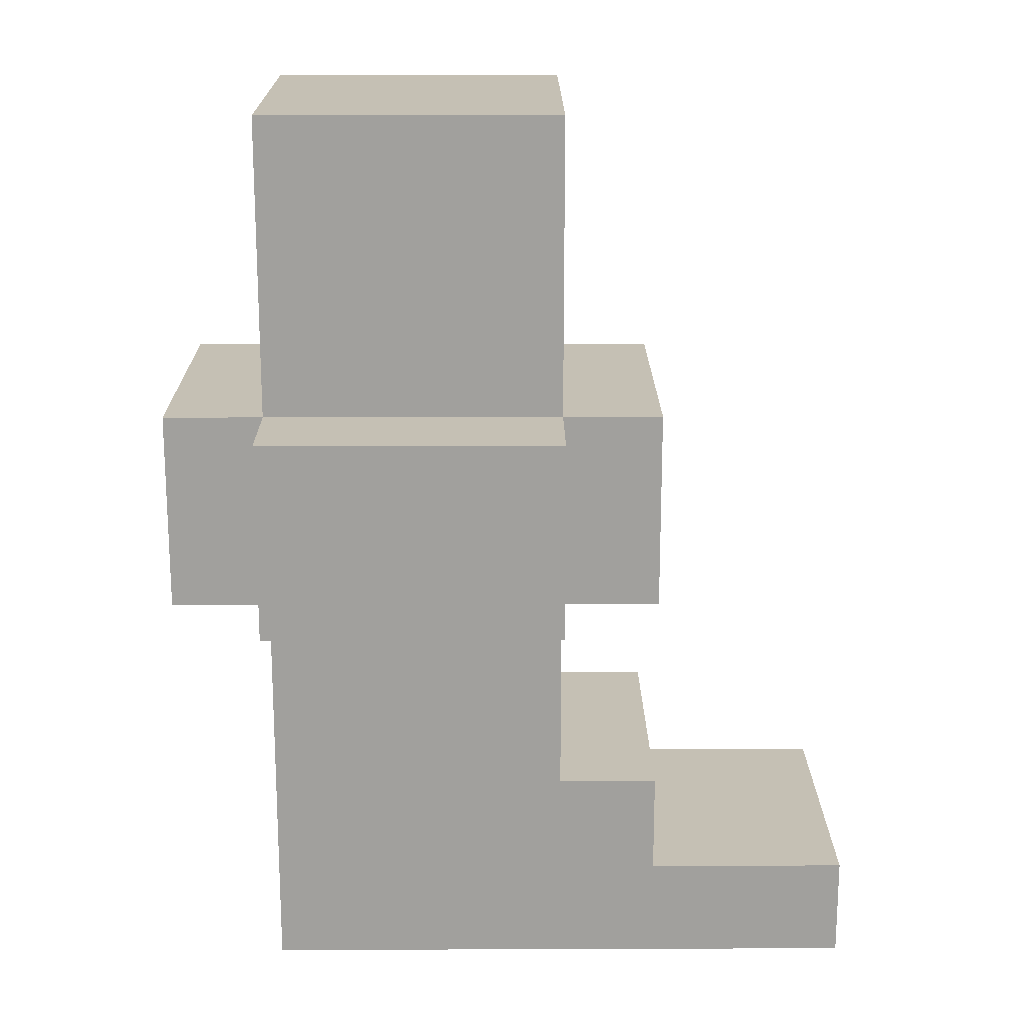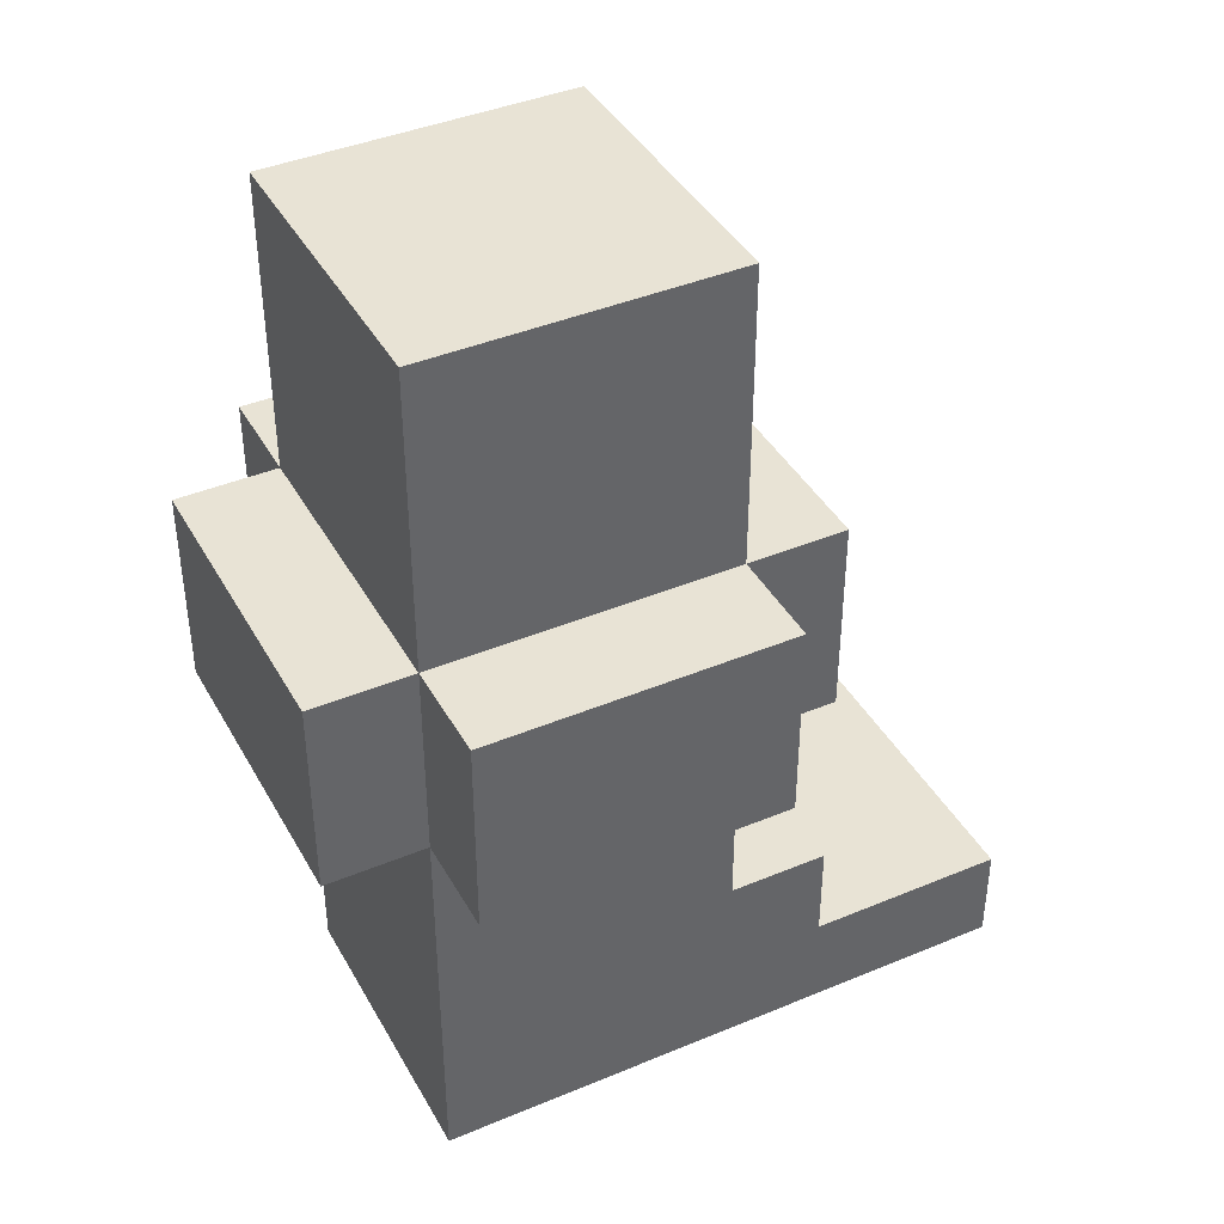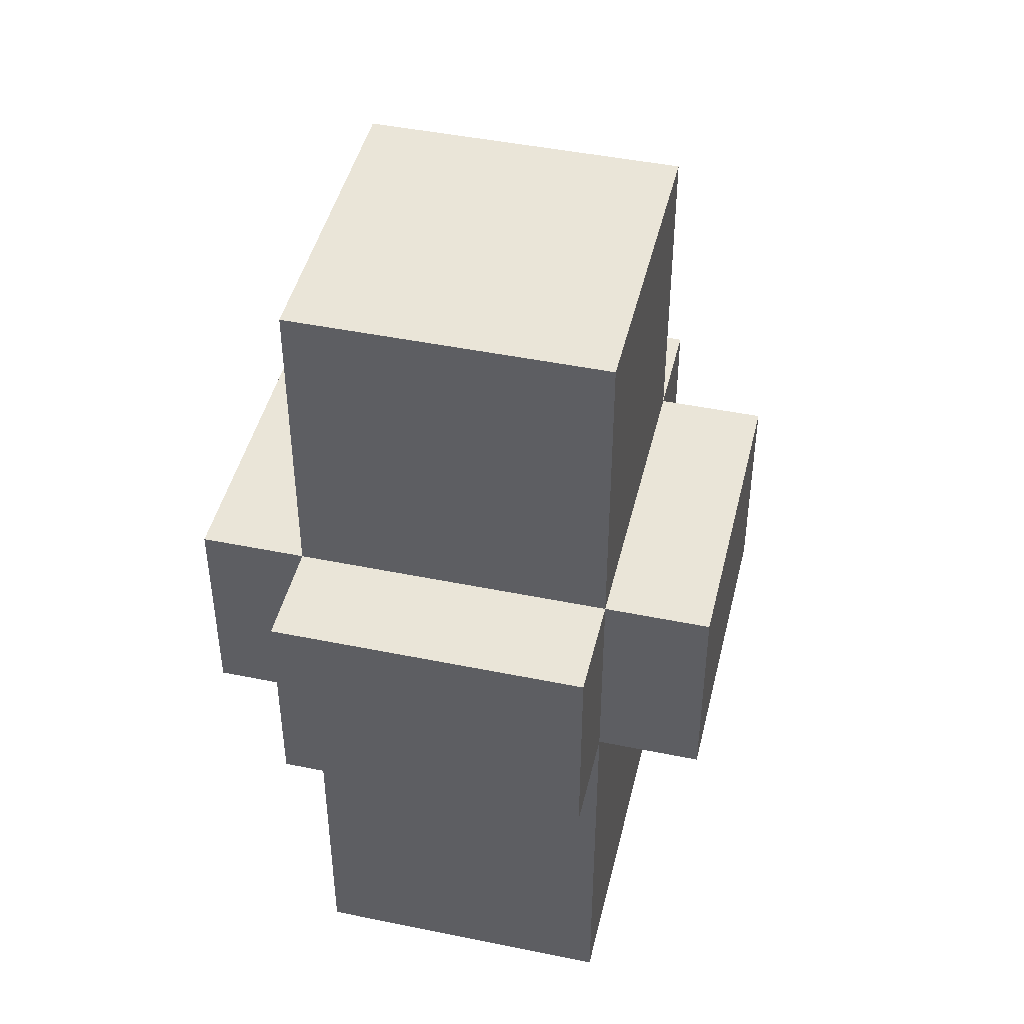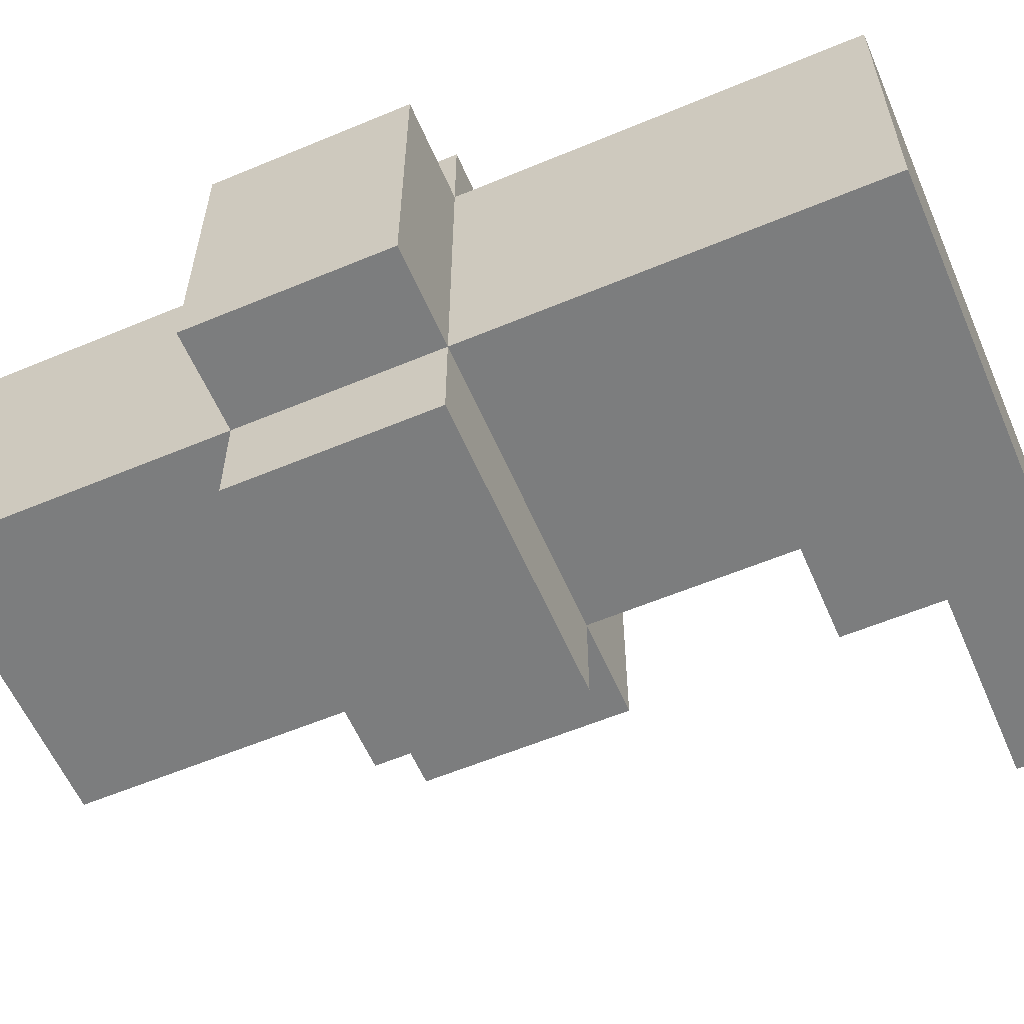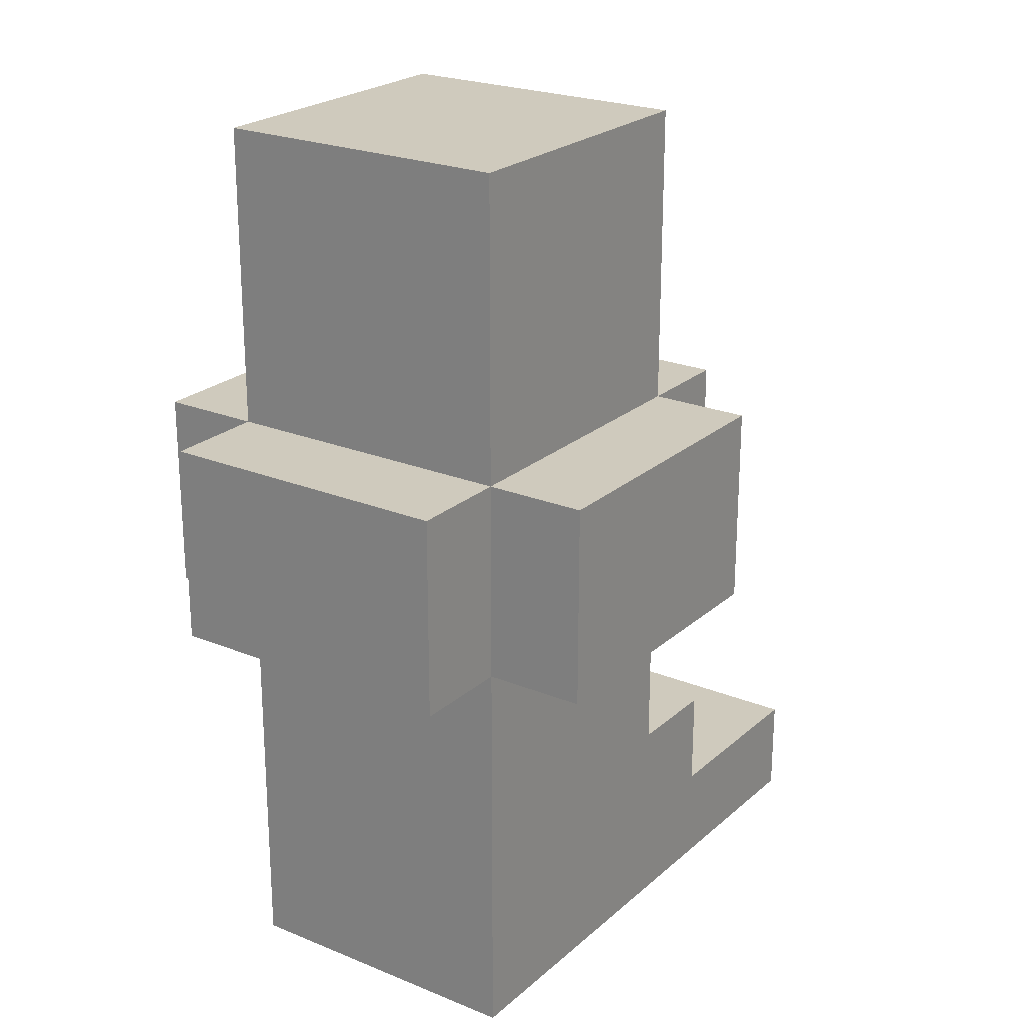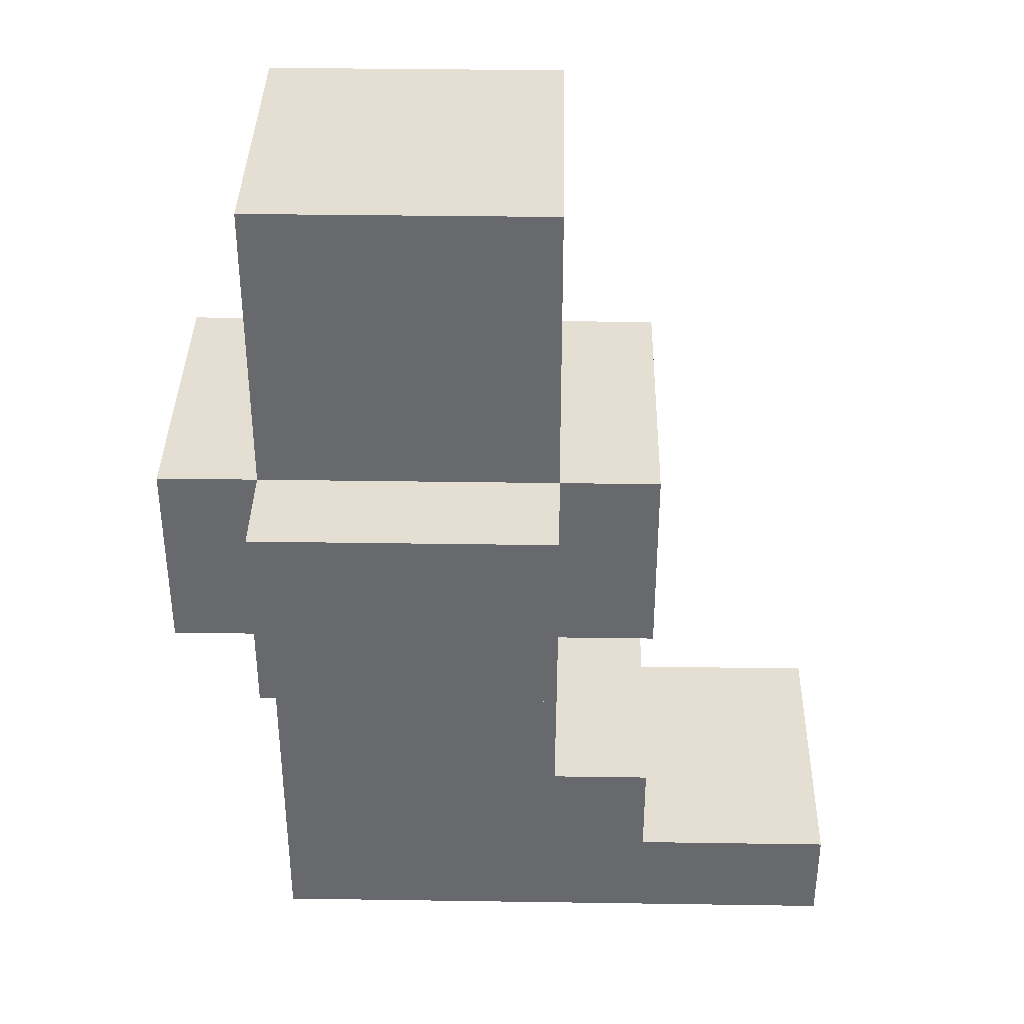
<metadata>
{"format":"obj","ext":"obj","renderer":"f3d","projection":"perspective","resolution":1024,"background":"white","views":[{"elev":18.4,"azim":-0.4,"up":"+Y"},{"elev":41.0,"azim":-27.0,"up":"+Y"},{"elev":45.3,"azim":-76.7,"up":"+Y"},{"elev":-59.0,"azim":-66.7,"up":"+Z"},{"elev":23.1,"azim":-55.1,"up":"+Y"},{"elev":37.1,"azim":1.1,"up":"+Y"}]}
</metadata>
<code>
o
v 0 2.4 -0.1
v 0 2.4 -0.4
v 0 2.6 -0.1
v 0 2.6 -0.4
v 0.1 2 -0.1
v 0.1 2 -0.4
v 0.1 2.2 -0.1
v 0.1 2.2 -0.4
v 0.1 2.4 0
v 0.1 2.4 -0.1
v 0.1 2.4 -0.4
v 0.1 2.4 -0.5
v 0.1 2.6 0
v 0.1 2.6 -0.1
v 0.1 2.6 -0.4
v 0.1 2.6 -0.5
v 0.1 2.9 -0.1
v 0.1 2.9 -0.4
v 0.4 2.2 -0.1
v 0.4 2.2 -0.4
v 0.4 2.4 0
v 0.4 2.4 -0.1
v 0.4 2.4 -0.4
v 0.4 2.4 -0.5
v 0.4 2.6 0
v 0.4 2.6 -0.1
v 0.4 2.6 -0.4
v 0.4 2.6 -0.5
v 0.4 2.9 -0.1
v 0.4 2.9 -0.4
v 0.5 2.1 -0.1
v 0.5 2.1 -0.2
v 0.5 2.1 -0.3
v 0.5 2.1 -0.4
v 0.5 2.2 -0.1
v 0.5 2.2 -0.4
v 0.5 2.4 -0.1
v 0.5 2.4 -0.4
v 0.5 2.6 -0.1
v 0.5 2.6 -0.4
v 0.7 2 -0.1
v 0.7 2 -0.4
v 0.7 2.1 -0.1
v 0.7 2.1 -0.4
v 0.1 2.4 0
v 0.1 2.6 0
v 0.4 2.4 0
v 0.4 2.6 0
v 0 2.4 -0.1
v 0 2.6 -0.1
v 0.1 2 -0.1
v 0.1 2.2 -0.1
v 0.1 2.4 -0.1
v 0.1 2.6 -0.1
v 0.1 2.9 -0.1
v 0.4 2.2 -0.1
v 0.4 2.4 -0.1
v 0.4 2.6 -0.1
v 0.4 2.9 -0.1
v 0.5 2.1 -0.1
v 0.5 2.2 -0.1
v 0.5 2.4 -0.1
v 0.5 2.6 -0.1
v 0.7 2 -0.1
v 0.7 2.1 -0.1
v 0 2.4 -0.4
v 0 2.6 -0.4
v 0.1 2 -0.4
v 0.1 2.2 -0.4
v 0.1 2.4 -0.4
v 0.1 2.6 -0.4
v 0.1 2.9 -0.4
v 0.4 2.2 -0.4
v 0.4 2.4 -0.4
v 0.4 2.6 -0.4
v 0.4 2.9 -0.4
v 0.5 2.1 -0.4
v 0.5 2.2 -0.4
v 0.5 2.4 -0.4
v 0.5 2.6 -0.4
v 0.7 2 -0.4
v 0.7 2.1 -0.4
v 0.1 2.4 -0.5
v 0.1 2.6 -0.5
v 0.4 2.4 -0.5
v 0.4 2.6 -0.5
v 0.1 2 -0.1
v 0.7 2 -0.1
v 0.5 2 -0.2
v 0.6 2 -0.2
v 0.5 2 -0.3
v 0.6 2 -0.3
v 0.1 2 -0.4
v 0.7 2 -0.4
v 0.1 2.4 0
v 0.4 2.4 0
v 0 2.4 -0.1
v 0.1 2.4 -0.1
v 0.4 2.4 -0.1
v 0.5 2.4 -0.1
v 0 2.4 -0.4
v 0.1 2.4 -0.4
v 0.4 2.4 -0.4
v 0.5 2.4 -0.4
v 0.1 2.4 -0.5
v 0.4 2.4 -0.5
v 0.5 2.1 -0.1
v 0.7 2.1 -0.1
v 0.5 2.1 -0.2
v 0.6 2.1 -0.2
v 0.5 2.1 -0.3
v 0.6 2.1 -0.3
v 0.5 2.1 -0.4
v 0.7 2.1 -0.4
v 0.4 2.2 -0.1
v 0.5 2.2 -0.1
v 0.4 2.2 -0.4
v 0.5 2.2 -0.4
v 0.1 2.6 0
v 0.4 2.6 0
v 0 2.6 -0.1
v 0.1 2.6 -0.1
v 0.4 2.6 -0.1
v 0.5 2.6 -0.1
v 0 2.6 -0.4
v 0.1 2.6 -0.4
v 0.4 2.6 -0.4
v 0.5 2.6 -0.4
v 0.1 2.6 -0.5
v 0.4 2.6 -0.5
v 0.1 2.9 -0.1
v 0.4 2.9 -0.1
v 0.1 2.9 -0.4
v 0.4 2.9 -0.4
f 3 2 1
f 4 2 3
f 7 6 5
f 8 6 7
f 10 8 7
f 11 8 10
f 13 10 9
f 14 10 13
f 15 12 11
f 16 12 15
f 17 15 14
f 18 15 17
f 19 20 22
f 22 20 23
f 21 22 25
f 25 22 26
f 23 24 27
f 27 24 28
f 26 27 29
f 29 27 30
f 31 32 35
f 33 34 35
f 32 33 35
f 35 34 36
f 37 38 39
f 39 38 40
f 41 42 43
f 43 42 44
f 47 46 45
f 48 46 47
f 53 50 49
f 54 50 53
f 56 52 51
f 56 53 52
f 57 53 56
f 58 55 54
f 59 55 58
f 60 56 51
f 61 56 60
f 62 58 57
f 63 58 62
f 64 60 51
f 65 60 64
f 66 67 70
f 70 67 71
f 68 69 73
f 69 70 73
f 73 70 74
f 71 72 75
f 75 72 76
f 68 73 77
f 77 73 78
f 74 75 79
f 79 75 80
f 68 77 81
f 81 77 82
f 83 84 85
f 85 84 86
f 89 88 87
f 90 88 89
f 91 89 87
f 91 90 89
f 92 88 90
f 92 90 91
f 93 91 87
f 93 92 91
f 94 88 92
f 94 92 93
f 98 96 95
f 99 96 98
f 101 98 97
f 102 98 101
f 103 100 99
f 104 100 103
f 105 103 102
f 106 103 105
f 107 108 109
f 109 108 110
f 109 110 111
f 110 108 112
f 111 110 112
f 111 112 113
f 112 108 114
f 113 112 114
f 115 116 117
f 117 116 118
f 119 120 122
f 122 120 123
f 121 122 125
f 125 122 126
f 123 124 127
f 127 124 128
f 126 127 129
f 129 127 130
f 131 132 133
f 133 132 134

</code>
